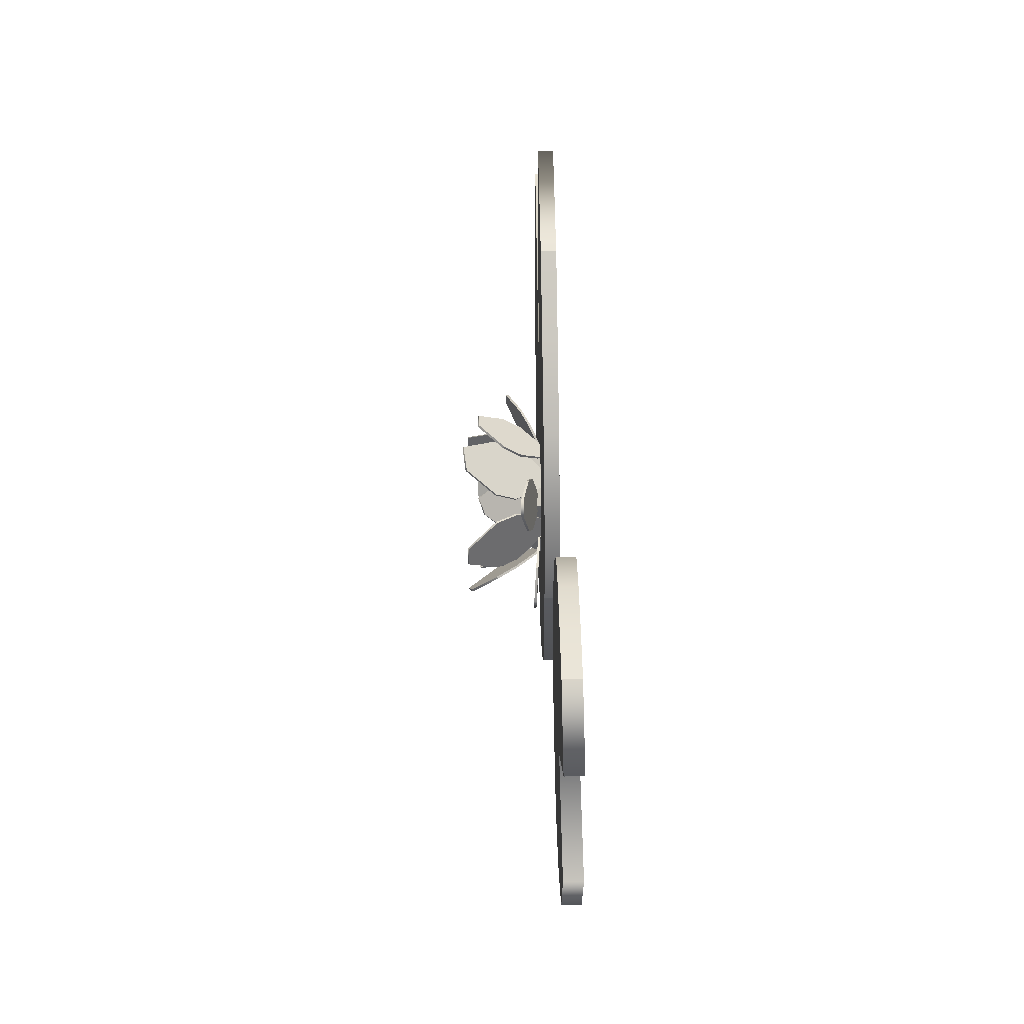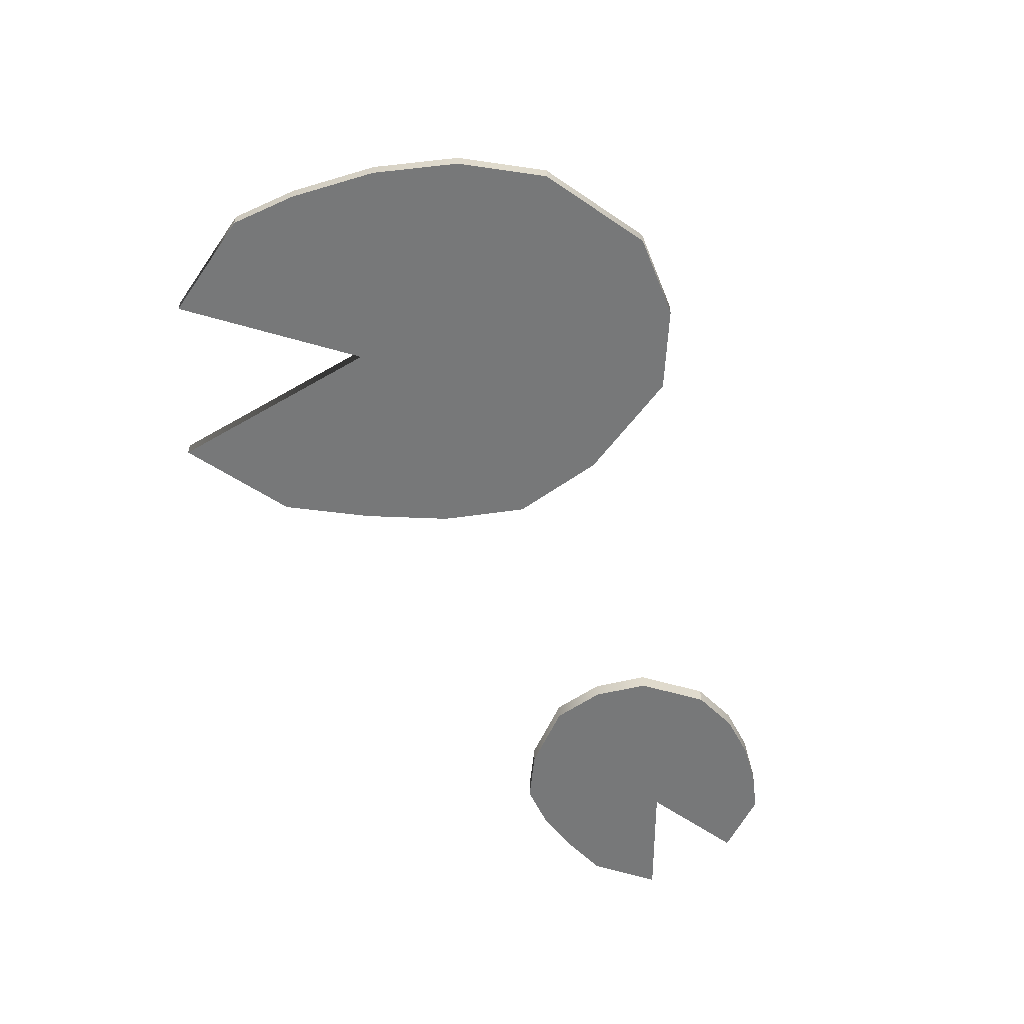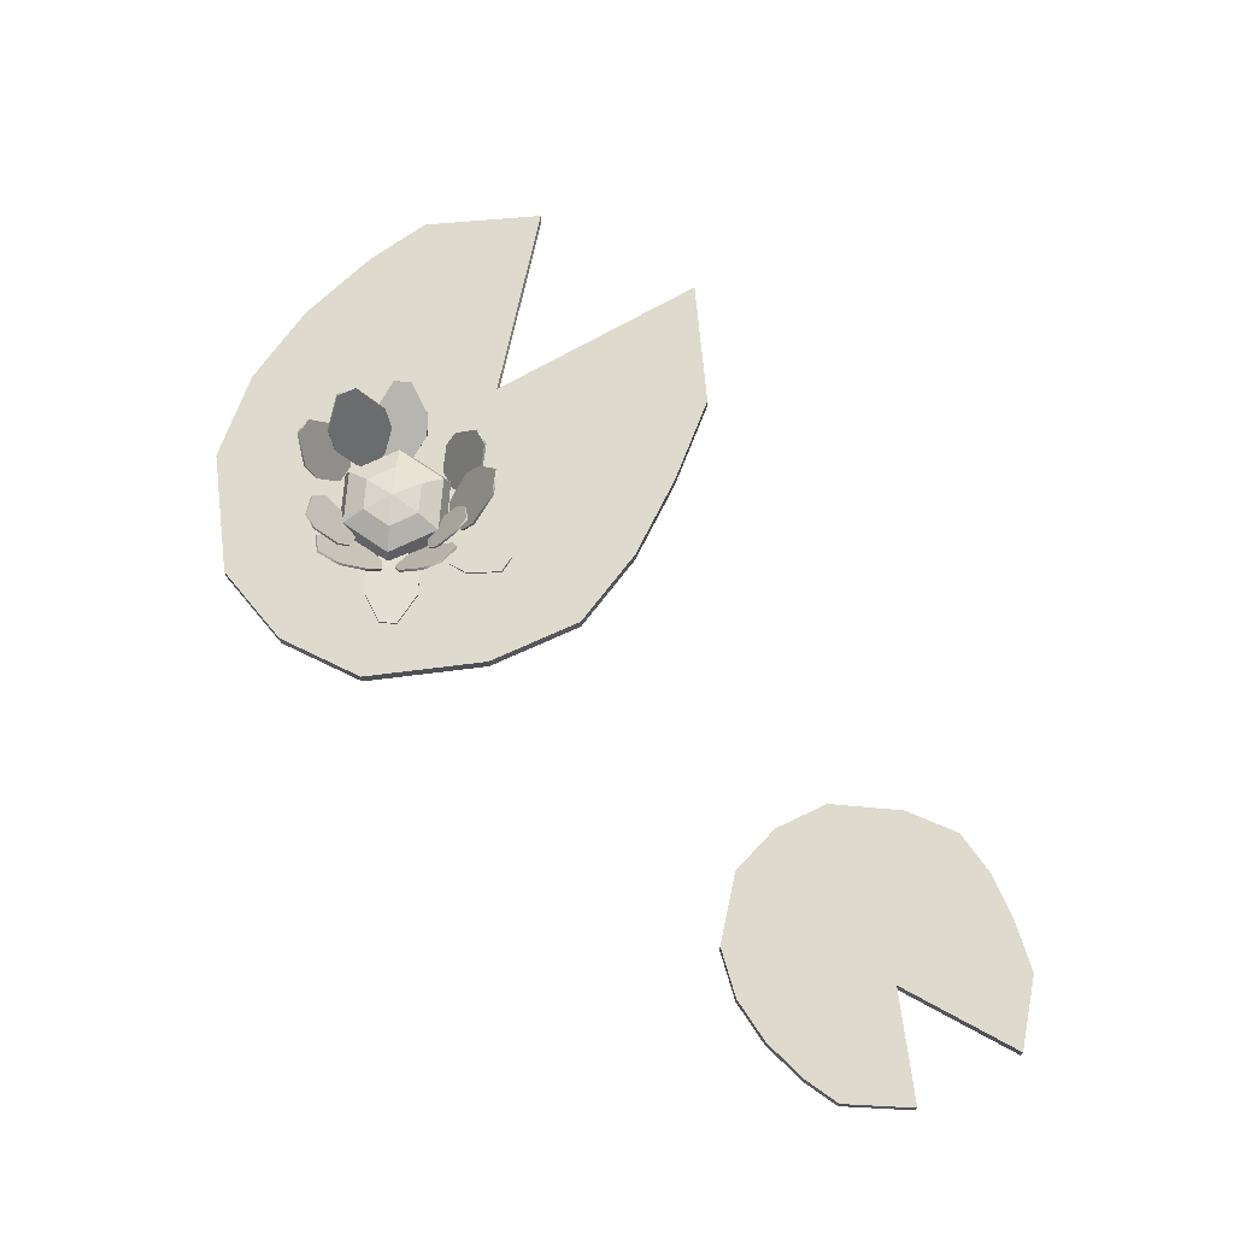
<metadata>
{"format":"obj","ext":"obj","renderer":"f3d","projection":"perspective","resolution":1024,"background":"white","views":[{"elev":67.8,"azim":-90.9,"up":"+Z"},{"elev":-57.4,"azim":155.5,"up":"+Y"},{"elev":71.2,"azim":-85.5,"up":"+Y"}]}
</metadata>
<code>
g default
v 0.06481 0.01462 -0.1723
v 0.06713 0.01102 -0.1686
v 0.0777 0.01102 -0.1631
v 0.08203 0.01462 -0.1633
v 0.06417 0.01546 -0.171
v 0.06649 0.01186 -0.1674
v 0.07706 0.01186 -0.1619
v 0.08139 0.01546 -0.1621
v 0.06035 0.02768 -0.1814
v 0.07092 0.02768 -0.1759
v 0.08149 0.02768 -0.1704
v 0.09206 0.02768 -0.165
v 0.06377 0.0399 -0.188
v 0.07937 0.05784 -0.1922
v 0.08994 0.05784 -0.1867
v 0.09549 0.0399 -0.1716
v 0.06441 0.03906 -0.1892
v 0.08001 0.05699 -0.1934
v 0.09058 0.05699 -0.188
v 0.09612 0.03906 -0.1728
v 0.06099 0.02684 -0.1826
v 0.07156 0.02684 -0.1772
v 0.08213 0.02684 -0.1717
v 0.0927 0.02684 -0.1662
v 0.08767 0.01117 -0.1396
v 0.08395 0.009192 -0.1358
v 0.08416 0.009192 -0.1237
v 0.08802 0.01117 -0.1199
v 0.08692 0.01261 -0.1396
v 0.0832 0.01063 -0.1357
v 0.08341 0.01063 -0.1237
v 0.08727 0.01261 -0.1199
v 0.09964 0.01933 -0.1481
v 0.09986 0.01933 -0.136
v 0.1001 0.01933 -0.124
v 0.1003 0.01933 -0.1119
v 0.1125 0.02604 -0.1484
v 0.1316 0.0359 -0.1366
v 0.1318 0.0359 -0.1245
v 0.1132 0.02604 -0.1121
v 0.1133 0.02461 -0.1484
v 0.1324 0.03446 -0.1366
v 0.1326 0.03446 -0.1245
v 0.1139 0.02461 -0.1121
v 0.1004 0.01789 -0.1481
v 0.1006 0.01789 -0.1361
v 0.1008 0.01789 -0.124
v 0.101 0.01789 -0.1119
v 0.01524 0.01259 -0.1152
v 0.01937 0.01226 -0.1191
v 0.01916 0.01226 -0.131
v 0.0149 0.01259 -0.1346
v 0.01537 0.01421 -0.1152
v 0.0195 0.01388 -0.1191
v 0.01929 0.01388 -0.131
v 0.01502 0.01421 -0.1346
v 0.001261 0.01532 -0.1068
v 0.00105 0.01532 -0.1187
v 0.000837 0.01532 -0.1306
v 0.000625 0.01532 -0.1425
v -0.01299 0.01642 -0.1066
v -0.03412 0.01805 -0.1181
v -0.03433 0.01805 -0.13
v -0.01363 0.01642 -0.1423
v -0.01312 0.01481 -0.1066
v -0.03424 0.01643 -0.1181
v -0.03446 0.01643 -0.13
v -0.01375 0.01481 -0.1423
v 0.001136 0.0137 -0.1068
v 0.000924 0.0137 -0.1187
v 0.000712 0.0137 -0.1306
v 0.0005 0.0137 -0.1425
v 0.04062 0.01537 -0.08748
v 0.03919 0.01454 -0.0929
v 0.02856 0.01454 -0.09842
v 0.02331 0.01537 -0.09646
v 0.04076 0.01697 -0.08776
v 0.03934 0.01613 -0.09319
v 0.02871 0.01613 -0.0987
v 0.02345 0.01697 -0.09674
v 0.04156 0.0198 -0.07147
v 0.03093 0.0198 -0.07698
v 0.0203 0.0198 -0.08249
v 0.009673 0.0198 -0.088
v 0.03506 0.02263 -0.05895
v 0.01491 0.02679 -0.04609
v 0.004279 0.02679 -0.0516
v 0.003179 0.02263 -0.07549
v 0.03492 0.02104 -0.05866
v 0.01476 0.0252 -0.04581
v 0.004132 0.0252 -0.05132
v 0.003032 0.02104 -0.0752
v 0.04141 0.01821 -0.07118
v 0.03078 0.01821 -0.0767
v 0.02015 0.01821 -0.08221
v 0.009526 0.01821 -0.08772
v 0.08174 0.01356 -0.0979
v 0.07741 0.009961 -0.09773
v 0.06737 0.009961 -0.09131
v 0.0654 0.01356 -0.08745
v 0.08099 0.0144 -0.09906
v 0.07666 0.0108 -0.09889
v 0.06663 0.0108 -0.09248
v 0.06465 0.0144 -0.08862
v 0.09188 0.02662 -0.09719
v 0.08184 0.02662 -0.09078
v 0.07181 0.02662 -0.08437
v 0.06178 0.02662 -0.07796
v 0.09588 0.03884 -0.09093
v 0.09173 0.05677 -0.07532
v 0.08169 0.05677 -0.06891
v 0.06578 0.03884 -0.07169
v 0.09663 0.038 -0.08976
v 0.09247 0.05593 -0.07415
v 0.08244 0.05593 -0.06774
v 0.06653 0.038 -0.07052
v 0.09262 0.02578 -0.09603
v 0.08259 0.02578 -0.08962
v 0.07256 0.02578 -0.0832
v 0.06252 0.02578 -0.07679
v 0.04305 0.01597 -0.09471
v 0.04085 0.01255 -0.0982
v 0.0308 0.01255 -0.1034
v 0.02668 0.01597 -0.1032
v 0.04355 0.01663 -0.09569
v 0.04135 0.01321 -0.09917
v 0.0313 0.01321 -0.1044
v 0.02718 0.01663 -0.1042
v 0.04719 0.02825 -0.08583
v 0.03714 0.02825 -0.09105
v 0.02709 0.02825 -0.09626
v 0.01704 0.02825 -0.1015
v 0.04393 0.03987 -0.07956
v 0.0291 0.05693 -0.07556
v 0.01973 0.05297 -0.08314
v 0.01378 0.03987 -0.0952
v 0.04343 0.03921 -0.07859
v 0.0286 0.05626 -0.07459
v 0.01923 0.0523 -0.08217
v 0.01328 0.03921 -0.09423
v 0.04668 0.02759 -0.08486
v 0.03663 0.02759 -0.09008
v 0.02658 0.02759 -0.09529
v 0.01653 0.02759 -0.1005
v 0.02433 0.01582 -0.1526
v 0.02845 0.0124 -0.1528
v 0.03799 0.0124 -0.1589
v 0.03986 0.01582 -0.1625
v 0.02491 0.01649 -0.1517
v 0.02904 0.01306 -0.1518
v 0.03858 0.01306 -0.1579
v 0.04045 0.01649 -0.1616
v 0.01457 0.02811 -0.1535
v 0.02411 0.02811 -0.1595
v 0.03365 0.02811 -0.1656
v 0.04952 0.0257 -0.1741
v 0.01076 0.03973 -0.1594
v 0.01471 0.05678 -0.1742
v 0.02425 0.05678 -0.1803
v 0.04276 0.04072 -0.1806
v 0.01017 0.03906 -0.1603
v 0.01412 0.05611 -0.1752
v 0.02366 0.05611 -0.1813
v 0.04217 0.04005 -0.1815
v 0.01398 0.02744 -0.1544
v 0.02352 0.02744 -0.1605
v 0.03306 0.02744 -0.1666
v 0.04893 0.02504 -0.175
v 0.07129 0.01137 -0.1651
v 0.02952 0.01137 -0.1651
v 0.008635 0.01137 -0.1289
v 0.02952 0.01137 -0.09275
v 0.07129 0.01137 -0.09275
v 0.09217 0.01137 -0.1289
v 0.0689 0.02265 -0.161
v 0.0319 0.02265 -0.161
v 0.0134 0.02265 -0.1289
v 0.0319 0.02265 -0.09688
v 0.0689 0.02265 -0.09688
v 0.0874 0.02265 -0.1289
v 0.06108 0.03091 -0.1474
v 0.03972 0.03091 -0.1474
v 0.02904 0.03091 -0.1289
v 0.03972 0.03091 -0.1104
v 0.06108 0.03091 -0.1104
v 0.07176 0.03091 -0.1289
v 0.0504 0.03393 -0.1289
v 0.07827 0.01546 -0.1592
v 0.0781 0.01132 -0.1542
v 0.08464 0.01132 -0.1421
v 0.08891 0.01546 -0.1396
v 0.0771 0.01627 -0.1586
v 0.07694 0.01212 -0.1536
v 0.08347 0.01212 -0.1415
v 0.08774 0.01627 -0.1389
v 0.08016 0.03035 -0.1709
v 0.08669 0.03035 -0.1589
v 0.09322 0.03035 -0.1468
v 0.09975 0.03035 -0.1347
v 0.08769 0.04443 -0.175
v 0.1053 0.06509 -0.1689
v 0.1118 0.06509 -0.1569
v 0.1073 0.04443 -0.1388
v 0.08886 0.04362 -0.1756
v 0.1064 0.06428 -0.1696
v 0.113 0.06428 -0.1575
v 0.1085 0.04362 -0.1394
v 0.08132 0.02954 -0.1716
v 0.08786 0.02954 -0.1595
v 0.09439 0.02954 -0.1474
v 0.1009 0.02954 -0.1354
v 0.02272 0.01537 -0.09757
v 0.02288 0.01123 -0.1026
v 0.01635 0.01123 -0.1146
v 0.01208 0.01537 -0.1172
v 0.02389 0.01618 -0.0982
v 0.02405 0.01204 -0.1032
v 0.01752 0.01204 -0.1153
v 0.01325 0.01618 -0.1179
v 0.02083 0.03026 -0.08585
v 0.0143 0.03026 -0.09792
v 0.007766 0.03026 -0.11
v 0.001234 0.03026 -0.122
v 0.0133 0.04434 -0.08177
v -0.00429 0.065 -0.08785
v -0.01082 0.065 -0.09991
v -0.006299 0.04434 -0.118
v 0.01213 0.04353 -0.08114
v -0.005457 0.06419 -0.08722
v -0.01199 0.06419 -0.09928
v -0.007466 0.04353 -0.1173
v 0.01966 0.02945 -0.08522
v 0.01313 0.02945 -0.09728
v 0.0066 0.02945 -0.1093
v 6.7e-05 0.02945 -0.1214
v 0.06154 0.01582 -0.08831
v 0.05723 0.01167 -0.09084
v 0.04351 0.01167 -0.09084
v 0.0392 0.01582 -0.08831
v 0.06154 0.01662 -0.08964
v 0.05723 0.01248 -0.09216
v 0.04351 0.01248 -0.09216
v 0.0392 0.01662 -0.08964
v 0.07095 0.0307 -0.08107
v 0.05723 0.0307 -0.08107
v 0.04351 0.0307 -0.08107
v 0.02979 0.0307 -0.08107
v 0.07095 0.04478 -0.07251
v 0.06073 0.06753 -0.05863
v 0.04351 0.06544 -0.05994
v 0.02979 0.04478 -0.07251
v 0.07095 0.04398 -0.07118
v 0.06073 0.06672 -0.05731
v 0.04351 0.06463 -0.05861
v 0.02979 0.04398 -0.07118
v 0.07095 0.0299 -0.07975
v 0.05723 0.0299 -0.07975
v 0.04351 0.0299 -0.07975
v 0.02979 0.0299 -0.07975
v 0.007636 0.01633 -0.133
v 0.01568 0.01165 -0.1412
v 0.02253 0.01165 -0.1531
v 0.02251 0.01579 -0.1581
v 0.008785 0.01714 -0.1323
v 0.01682 0.01245 -0.1405
v 0.02368 0.01245 -0.1524
v 0.02365 0.0166 -0.1574
v -0.001641 0.03038 -0.1304
v 0.007218 0.03068 -0.1461
v 0.01408 0.03068 -0.1579
v 0.02094 0.03068 -0.1698
v -0.00706 0.04476 -0.1385
v -0.01088 0.06272 -0.1537
v -0.004229 0.06542 -0.1685
v 0.01352 0.04476 -0.1741
v -0.008209 0.04395 -0.1391
v -0.01202 0.06191 -0.1544
v -0.005378 0.06461 -0.1692
v 0.01237 0.04395 -0.1748
v -0.00279 0.02957 -0.131
v 0.00607 0.02987 -0.1467
v 0.01293 0.02987 -0.1586
v 0.01979 0.02987 -0.1705
v -0.1335 0.01137 0.2226
v -0.1457 0.01137 0.2588
v -0.1709 0.01137 0.2799
v -0.2008 0.01137 0.2957
v -0.233 0.01137 0.3087
v -0.1335 0.000138 0.2226
v -0.1457 0.000138 0.2588
v -0.1709 0.000138 0.2799
v -0.2008 0.000138 0.2957
v -0.233 0.000138 0.3087
v -0.133 0.000138 0.1726
v -0.1829 0.000138 0.2158
v -0.2078 0.000138 0.2373
v -0.2326 0.000138 0.2588
v -0.2838 0.000138 0.3031
v -0.1521 0.000138 0.1397
v -0.2074 0.000138 0.1875
v -0.2322 0.000138 0.209
v -0.2371 0.000138 0.2132
v -0.2477 0.000138 0.2224
v -0.1819 0.000138 0.116
v -0.2319 0.000138 0.1592
v -0.2567 0.000138 0.1807
v -0.2816 0.000138 0.2022
v -0.3233 0.000138 0.2383
v -0.2315 0.000138 0.1094
v -0.2642 0.000138 0.1218
v -0.2901 0.000138 0.1421
v -0.3114 0.000138 0.1677
v -0.3246 0.000138 0.19
v -0.2315 0.01137 0.1094
v -0.2642 0.01137 0.1218
v -0.2901 0.01137 0.1421
v -0.3114 0.01137 0.1677
v -0.3246 0.01137 0.19
v -0.1819 0.01137 0.116
v -0.2319 0.01137 0.1592
v -0.2567 0.01137 0.1807
v -0.2816 0.01137 0.2022
v -0.3233 0.01137 0.2383
v -0.1521 0.01137 0.1397
v -0.2074 0.01137 0.1875
v -0.2322 0.01137 0.209
v -0.2371 0.01137 0.2132
v -0.2477 0.01137 0.2224
v -0.133 0.01137 0.1726
v -0.1829 0.01137 0.2158
v -0.2078 0.01137 0.2373
v -0.2326 0.01137 0.2588
v -0.2838 0.01137 0.3031
v -0.05414 0.001645 -0.05562
v -0.02158 0.001645 0.00302
v 0.02846 0.001645 0.03536
v 0.08479 0.001645 0.05823
v 0.1443 0.001645 0.07626
v -0.05414 0.01195 -0.05562
v -0.02158 0.01195 0.00302
v 0.02846 0.01195 0.03536
v 0.08479 0.01195 0.05823
v 0.1443 0.01195 0.07626
v -0.07119 0.01195 -0.1385
v 0.02845 0.01195 -0.07227
v 0.07807 0.01195 -0.0393
v 0.1277 0.01195 -0.006325
v 0.2298 0.01195 0.06152
v -0.04886 0.01195 -0.1952
v 0.06142 0.01195 -0.1219
v 0.111 0.01195 -0.08891
v 0.1206 0.01195 -0.08254
v 0.1418 0.01195 -0.06848
v -0.005251 0.01195 -0.2377
v 0.09439 0.01195 -0.1715
v 0.144 0.01195 -0.1385
v 0.1936 0.01195 -0.1056
v 0.2769 0.01195 -0.05021
v 0.07775 0.01195 -0.2541
v 0.138 0.01195 -0.2371
v 0.189 0.01195 -0.2063
v 0.2338 0.01195 -0.1661
v 0.2636 0.01195 -0.1306
v 0.07775 0.001645 -0.2541
v 0.138 0.001645 -0.2371
v 0.189 0.001645 -0.2063
v 0.2338 0.001645 -0.1661
v 0.2636 0.001645 -0.1306
v -0.005251 0.001645 -0.2377
v 0.09439 0.001645 -0.1715
v 0.144 0.001645 -0.1385
v 0.1936 0.001645 -0.1056
v 0.2769 0.001645 -0.05021
v -0.04886 0.001645 -0.1952
v 0.06142 0.001645 -0.1219
v 0.111 0.001645 -0.08891
v 0.1206 0.001645 -0.08254
v 0.1418 0.001645 -0.06848
v -0.07119 0.001645 -0.1385
v 0.02845 0.001645 -0.07227
v 0.07807 0.001645 -0.0393
v 0.1277 0.001645 -0.006325
v 0.2298 0.001645 0.06152
g lillypad:group5
f 1 2 6 5
f 2 3 7 6
f 3 4 8 7
f 5 6 10 9
f 6 7 11 10
f 7 8 12 11
f 9 10 14 13
f 10 11 15 14
f 11 12 16 15
f 13 14 18 17
f 14 15 19 18
f 15 16 20 19
f 17 18 22 21
f 18 19 23 22
f 19 20 24 23
f 21 22 2 1
f 22 23 3 2
f 23 24 4 3
f 24 20 16 12
f 4 24 12 8
f 17 21 9 13
f 21 1 5 9
f 25 26 30 29
f 26 27 31 30
f 27 28 32 31
f 29 30 34 33
f 30 31 35 34
f 31 32 36 35
f 33 34 38 37
f 34 35 39 38
f 35 36 40 39
f 37 38 42 41
f 38 39 43 42
f 39 40 44 43
f 41 42 46 45
f 42 43 47 46
f 43 44 48 47
f 45 46 26 25
f 46 47 27 26
f 47 48 28 27
f 48 44 40 36
f 28 48 36 32
f 41 45 33 37
f 45 25 29 33
f 49 50 54 53
f 50 51 55 54
f 51 52 56 55
f 53 54 58 57
f 54 55 59 58
f 55 56 60 59
f 57 58 62 61
f 58 59 63 62
f 59 60 64 63
f 61 62 66 65
f 62 63 67 66
f 63 64 68 67
f 65 66 70 69
f 66 67 71 70
f 67 68 72 71
f 69 70 50 49
f 70 71 51 50
f 71 72 52 51
f 72 68 64 60
f 52 72 60 56
f 65 69 57 61
f 69 49 53 57
f 73 74 78 77
f 74 75 79 78
f 75 76 80 79
f 77 78 82 81
f 78 79 83 82
f 79 80 84 83
f 81 82 86 85
f 82 83 87 86
f 83 84 88 87
f 85 86 90 89
f 86 87 91 90
f 87 88 92 91
f 89 90 94 93
f 90 91 95 94
f 91 92 96 95
f 93 94 74 73
f 94 95 75 74
f 95 96 76 75
f 96 92 88 84
f 76 96 84 80
f 89 93 81 85
f 93 73 77 81
f 97 98 102 101
f 98 99 103 102
f 99 100 104 103
f 101 102 106 105
f 102 103 107 106
f 103 104 108 107
f 105 106 110 109
f 106 107 111 110
f 107 108 112 111
f 109 110 114 113
f 110 111 115 114
f 111 112 116 115
f 113 114 118 117
f 114 115 119 118
f 115 116 120 119
f 117 118 98 97
f 118 119 99 98
f 119 120 100 99
f 120 116 112 108
f 100 120 108 104
f 113 117 105 109
f 117 97 101 105
f 121 122 126 125
f 122 123 127 126
f 123 124 128 127
f 125 126 130 129
f 126 127 131 130
f 127 128 132 131
f 129 130 134 133
f 130 131 135 134
f 131 132 136 135
f 133 134 138 137
f 134 135 139 138
f 135 136 140 139
f 137 138 142 141
f 138 139 143 142
f 139 140 144 143
f 141 142 122 121
f 142 143 123 122
f 143 144 124 123
f 144 140 136 132
f 124 144 132 128
f 137 141 129 133
f 141 121 125 129
f 145 146 150 149
f 146 147 151 150
f 147 148 152 151
f 149 150 154 153
f 150 151 155 154
f 151 152 156 155
f 153 154 158 157
f 154 155 159 158
f 155 156 160 159
f 157 158 162 161
f 158 159 163 162
f 159 160 164 163
f 161 162 166 165
f 162 163 167 166
f 163 164 168 167
f 165 166 146 145
f 166 167 147 146
f 167 168 148 147
f 168 164 160 156
f 148 168 156 152
f 161 165 153 157
f 165 145 149 153
f 169 170 176 175
f 170 171 177 176
f 171 172 178 177
f 172 173 179 178
f 173 174 180 179
f 174 169 175 180
f 175 176 182 181
f 176 177 183 182
f 177 178 184 183
f 178 179 185 184
f 179 180 186 185
f 180 175 181 186
f 181 182 187
f 182 183 187
f 183 184 187
f 184 185 187
f 185 186 187
f 186 181 187
f 188 189 193 192
f 189 190 194 193
f 190 191 195 194
f 192 193 197 196
f 193 194 198 197
f 194 195 199 198
f 196 197 201 200
f 197 198 202 201
f 198 199 203 202
f 200 201 205 204
f 201 202 206 205
f 202 203 207 206
f 204 205 209 208
f 205 206 210 209
f 206 207 211 210
f 208 209 189 188
f 209 210 190 189
f 210 211 191 190
f 211 207 203 199
f 191 211 199 195
f 204 208 196 200
f 208 188 192 196
f 212 213 217 216
f 213 214 218 217
f 214 215 219 218
f 216 217 221 220
f 217 218 222 221
f 218 219 223 222
f 220 221 225 224
f 221 222 226 225
f 222 223 227 226
f 224 225 229 228
f 225 226 230 229
f 226 227 231 230
f 228 229 233 232
f 229 230 234 233
f 230 231 235 234
f 232 233 213 212
f 233 234 214 213
f 234 235 215 214
f 235 231 227 223
f 215 235 223 219
f 228 232 220 224
f 232 212 216 220
f 236 237 241 240
f 237 238 242 241
f 238 239 243 242
f 240 241 245 244
f 241 242 246 245
f 242 243 247 246
f 244 245 249 248
f 245 246 250 249
f 246 247 251 250
f 248 249 253 252
f 249 250 254 253
f 250 251 255 254
f 252 253 257 256
f 253 254 258 257
f 254 255 259 258
f 256 257 237 236
f 257 258 238 237
f 258 259 239 238
f 259 255 251 247
f 239 259 247 243
f 252 256 244 248
f 256 236 240 244
f 260 261 265 264
f 261 262 266 265
f 262 263 267 266
f 264 265 269 268
f 265 266 270 269
f 266 267 271 270
f 268 269 273 272
f 269 270 274 273
f 270 271 275 274
f 272 273 277 276
f 273 274 278 277
f 274 275 279 278
f 276 277 281 280
f 277 278 282 281
f 278 279 283 282
f 280 281 261 260
f 281 282 262 261
f 282 283 263 262
f 283 279 275 271
f 263 283 271 267
f 276 280 268 272
f 280 260 264 268
f 284 285 290 289
f 285 286 291 290
f 286 287 292 291
f 287 288 293 292
f 289 290 295 294
f 290 291 296 295
f 291 292 297 296
f 292 293 298 297
f 294 295 300 299
f 295 296 301 300
f 296 297 302 301
f 297 298 303 302
f 299 300 305 304
f 300 301 306 305
f 301 302 307 306
f 302 303 308 307
f 304 305 310 309
f 305 306 311 310
f 306 307 312 311
f 307 308 313 312
f 309 310 315 314
f 310 311 316 315
f 311 312 317 316
f 312 313 318 317
f 314 315 320 319
f 315 316 321 320
f 316 317 322 321
f 317 318 323 322
f 319 320 325 324
f 320 321 326 325
f 321 322 327 326
f 322 323 328 327
f 324 325 330 329
f 325 326 331 330
f 326 327 332 331
f 327 328 333 332
f 329 330 285 284
f 330 331 286 285
f 331 332 287 286
f 332 333 288 287
f 323 318 313 308
f 328 323 308 303
f 333 328 303 298
f 288 333 298 293
f 314 319 304 309
f 319 324 299 304
f 324 329 294 299
f 329 284 289 294
f 334 335 340 339
f 335 336 341 340
f 336 337 342 341
f 337 338 343 342
f 339 340 345 344
f 340 341 346 345
f 341 342 347 346
f 342 343 348 347
f 344 345 350 349
f 345 346 351 350
f 346 347 352 351
f 347 348 353 352
f 349 350 355 354
f 350 351 356 355
f 351 352 357 356
f 352 353 358 357
f 354 355 360 359
f 355 356 361 360
f 356 357 362 361
f 357 358 363 362
f 359 360 365 364
f 360 361 366 365
f 361 362 367 366
f 362 363 368 367
f 364 365 370 369
f 365 366 371 370
f 366 367 372 371
f 367 368 373 372
f 369 370 375 374
f 370 371 376 375
f 371 372 377 376
f 372 373 378 377
f 374 375 380 379
f 375 376 381 380
f 376 377 382 381
f 377 378 383 382
f 379 380 335 334
f 380 381 336 335
f 381 382 337 336
f 382 383 338 337
f 373 368 363 358
f 378 373 358 353
f 383 378 353 348
f 338 383 348 343
f 364 369 354 359
f 369 374 349 354
f 374 379 344 349
f 379 334 339 344

</code>
